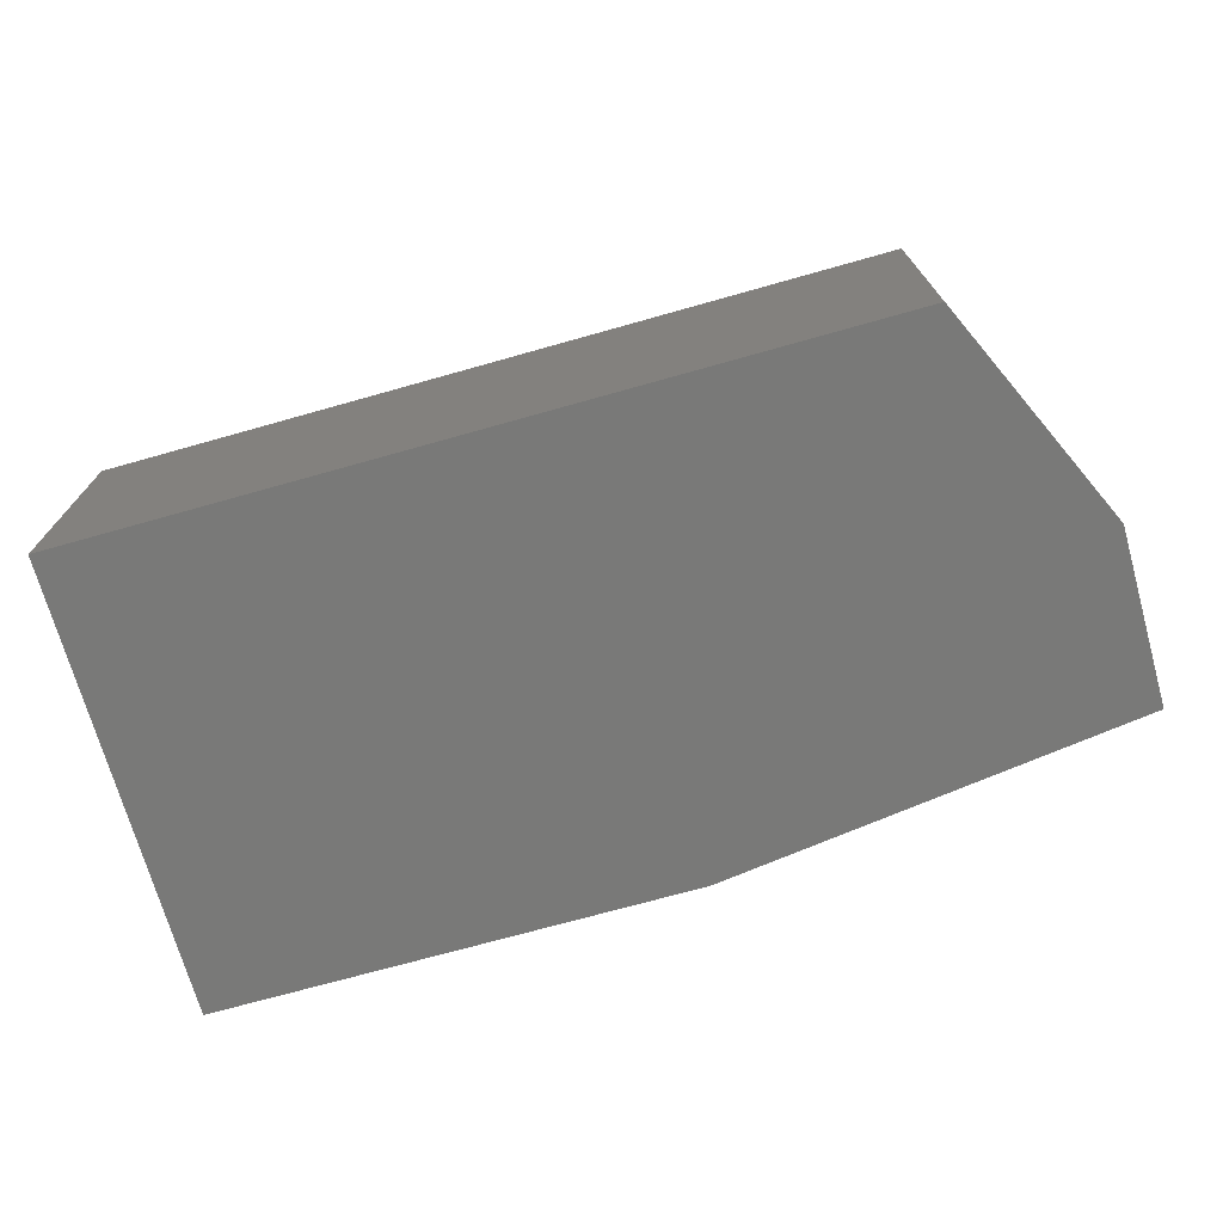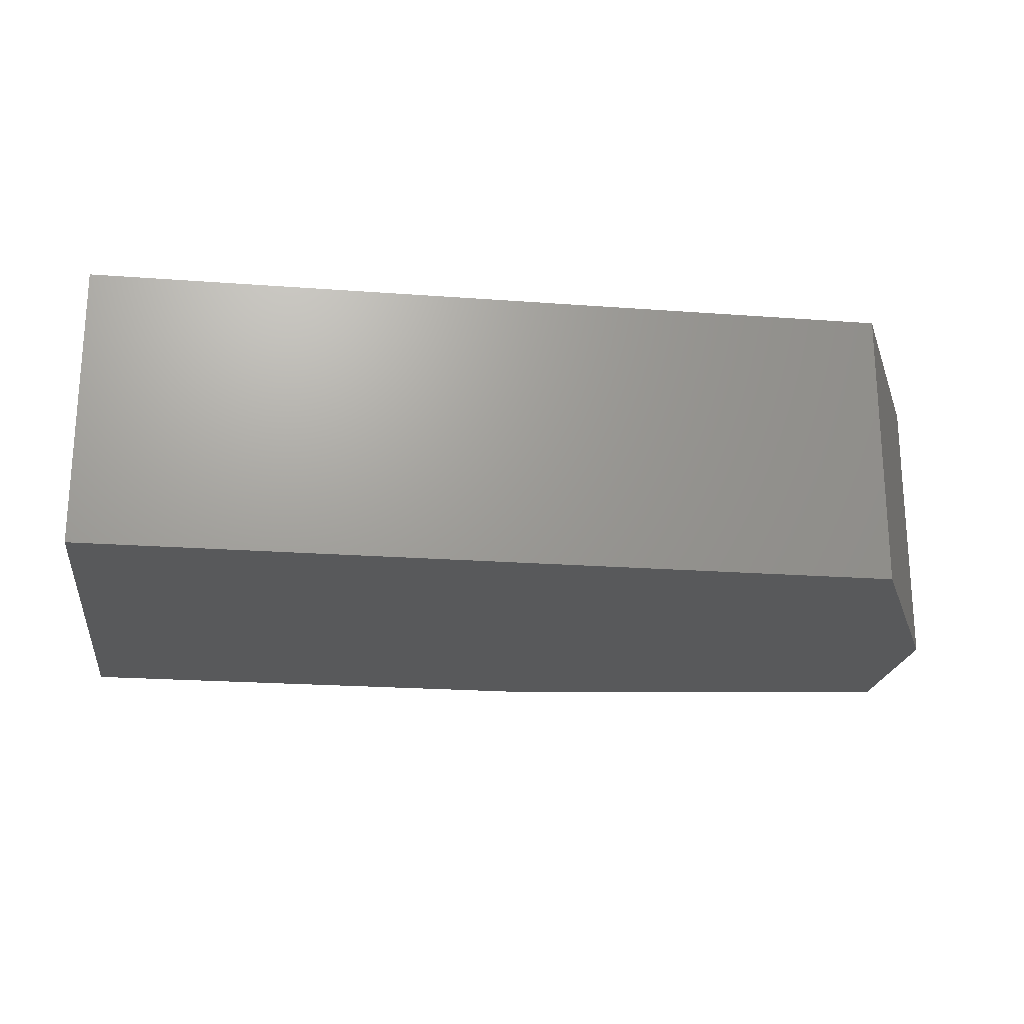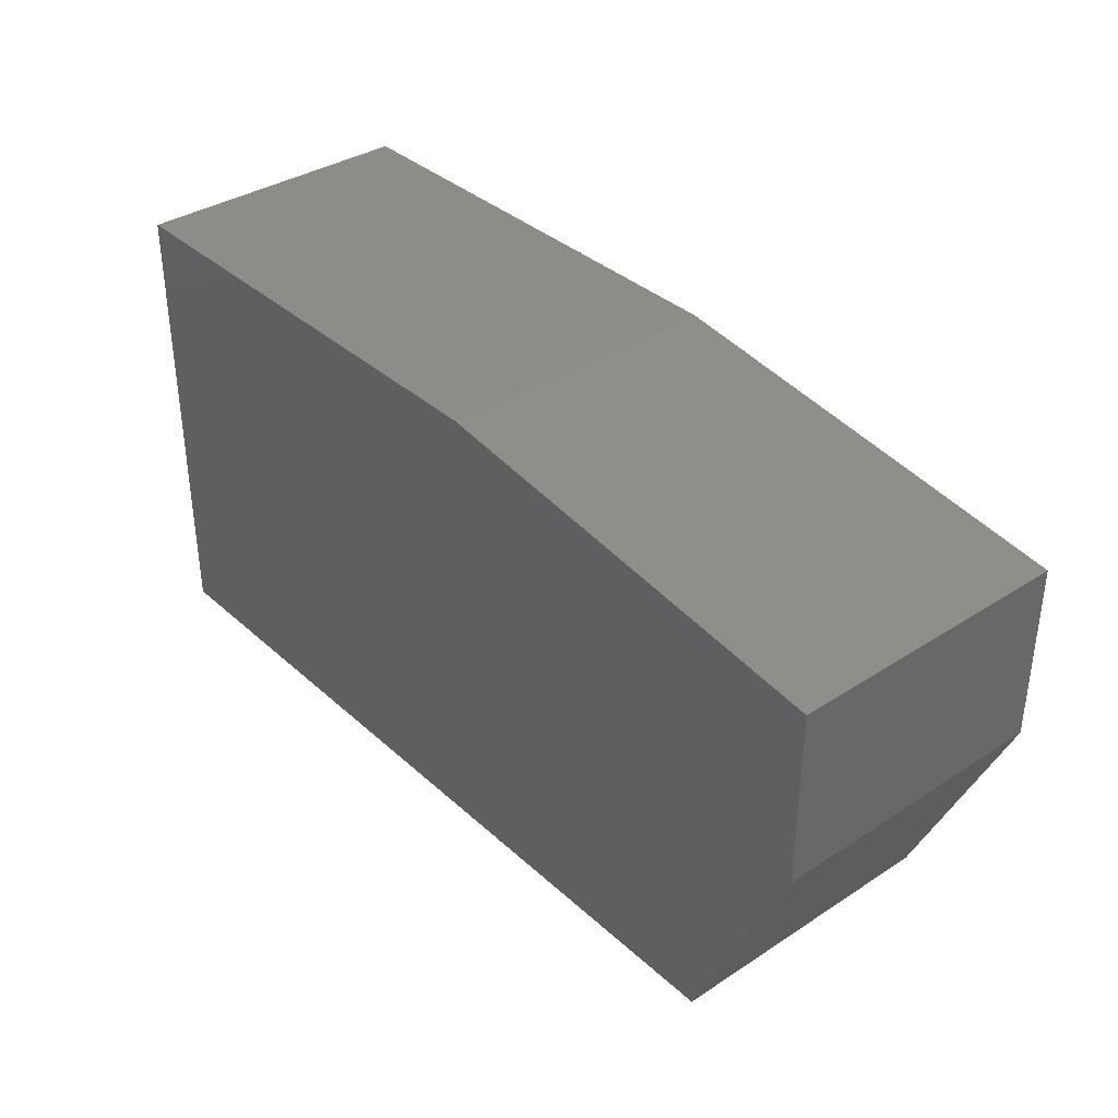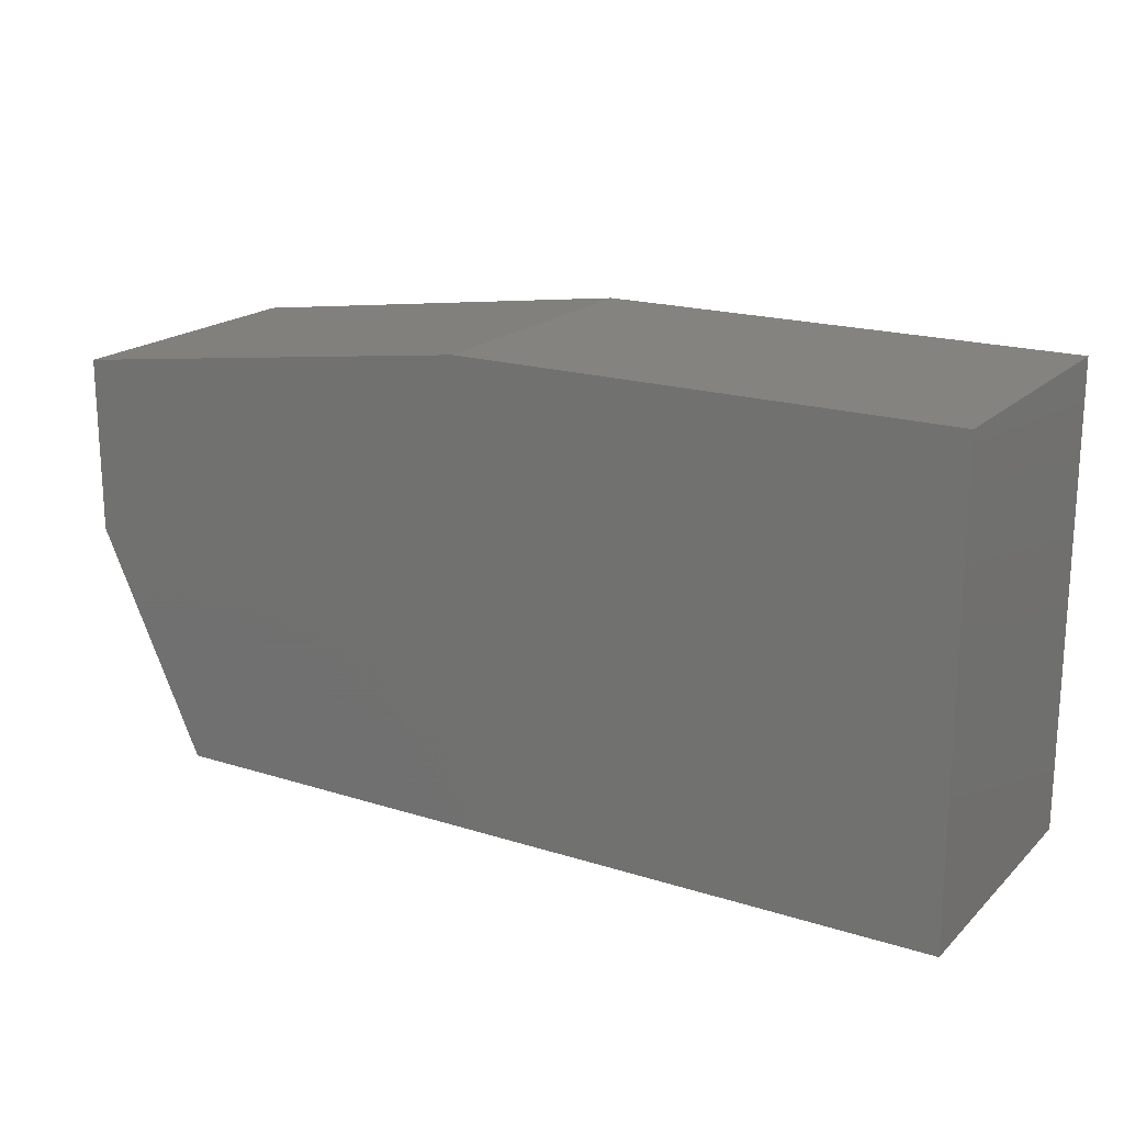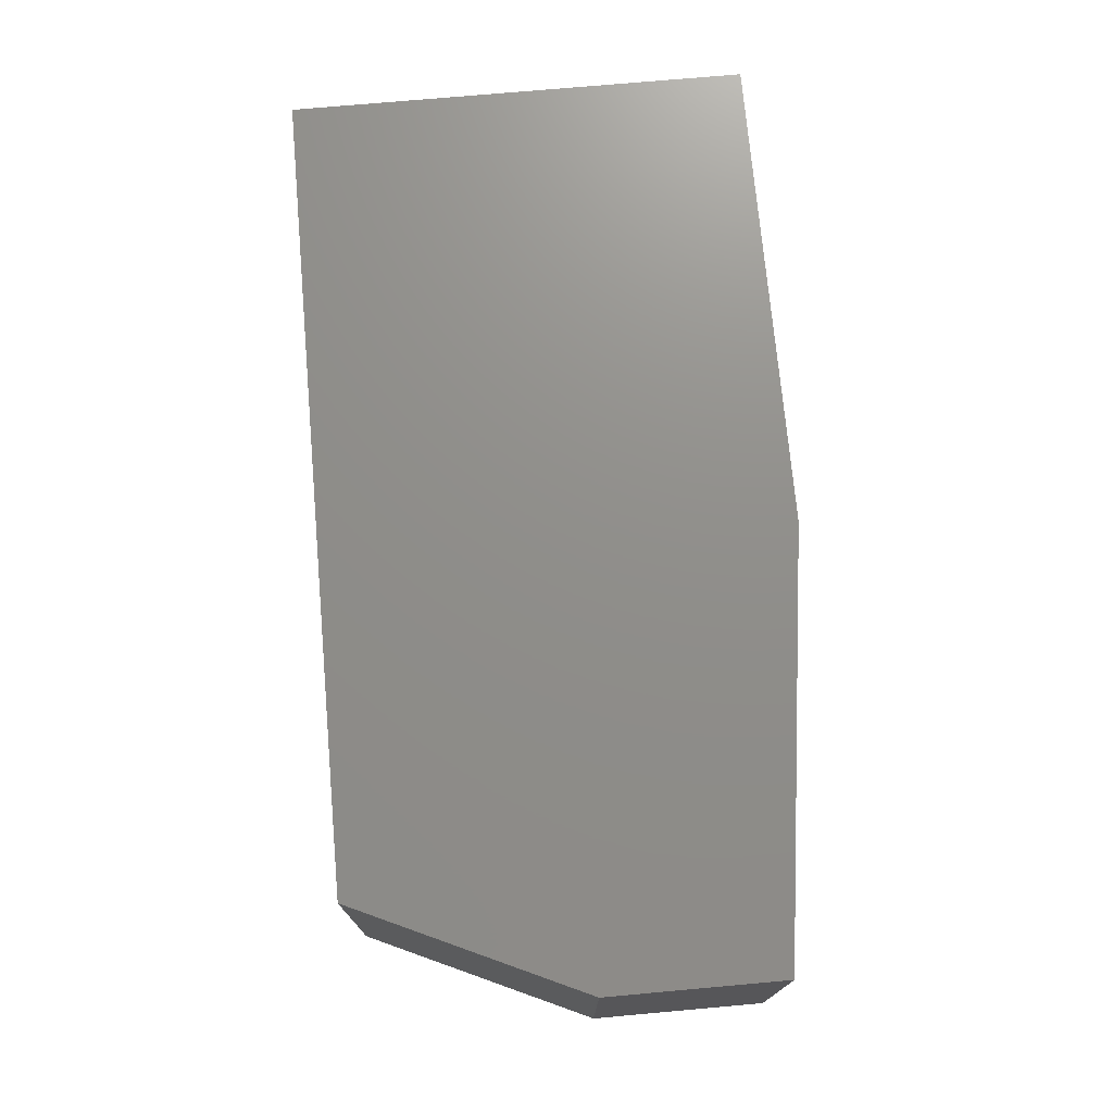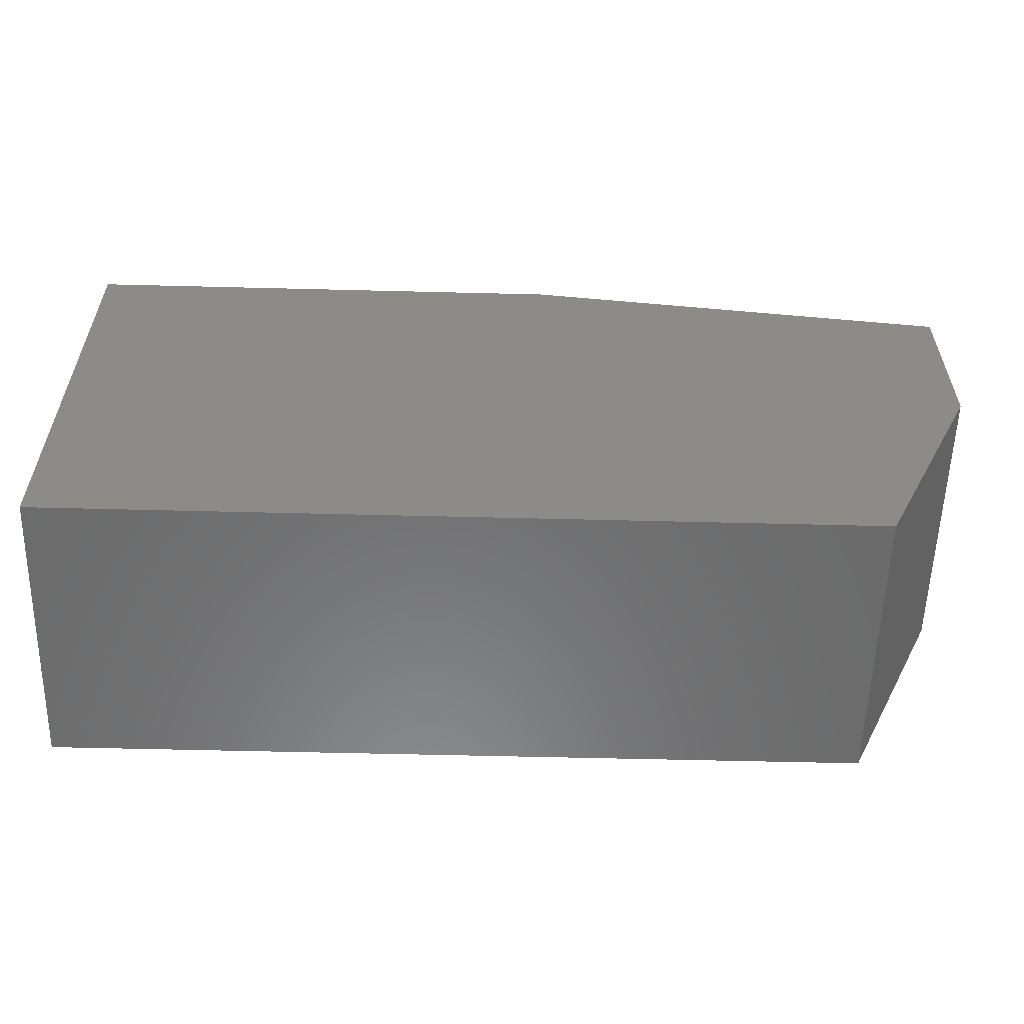
<metadata>
{"format":"stl","ext":"stl","renderer":"f3d","projection":"perspective","resolution":1024,"background":"white","views":[{"elev":-71.8,"azim":15.7,"up":"+Z"},{"elev":-21.2,"azim":-7.6,"up":"+Z"},{"elev":36.0,"azim":49.6,"up":"+Y"},{"elev":18.9,"azim":-149.1,"up":"+Y"},{"elev":73.3,"azim":84.9,"up":"+Z"},{"elev":-57.1,"azim":-1.5,"up":"+Y"}]}
</metadata>
<code>
# stl→obj: 12 verts, 20 faces
v 0.75 -0.1875 0.2344
v 0 -0.375 0.2344
v 0.6641 -0.375 0.2344
v 0 0.003947 0.2344
v 0.75 -0.04293 0.2344
v 0.3984 0.003947 0.2344
v 0.6641 -0.375 0
v 0 -0.375 0
v 0.75 -0.1875 0
v 0.3984 0.003947 0
v 0.75 -0.04293 0
v 0 0.003947 0
f 1 2 3
f 2 1 4
f 4 1 5
f 4 5 6
f 7 8 9
f 10 11 12
f 12 11 9
f 12 9 8
f 1 9 5
f 5 9 11
f 6 10 4
f 4 10 12
f 6 5 10
f 10 5 11
f 2 8 3
f 3 8 7
f 3 7 1
f 1 7 9
f 4 12 2
f 2 12 8

</code>
